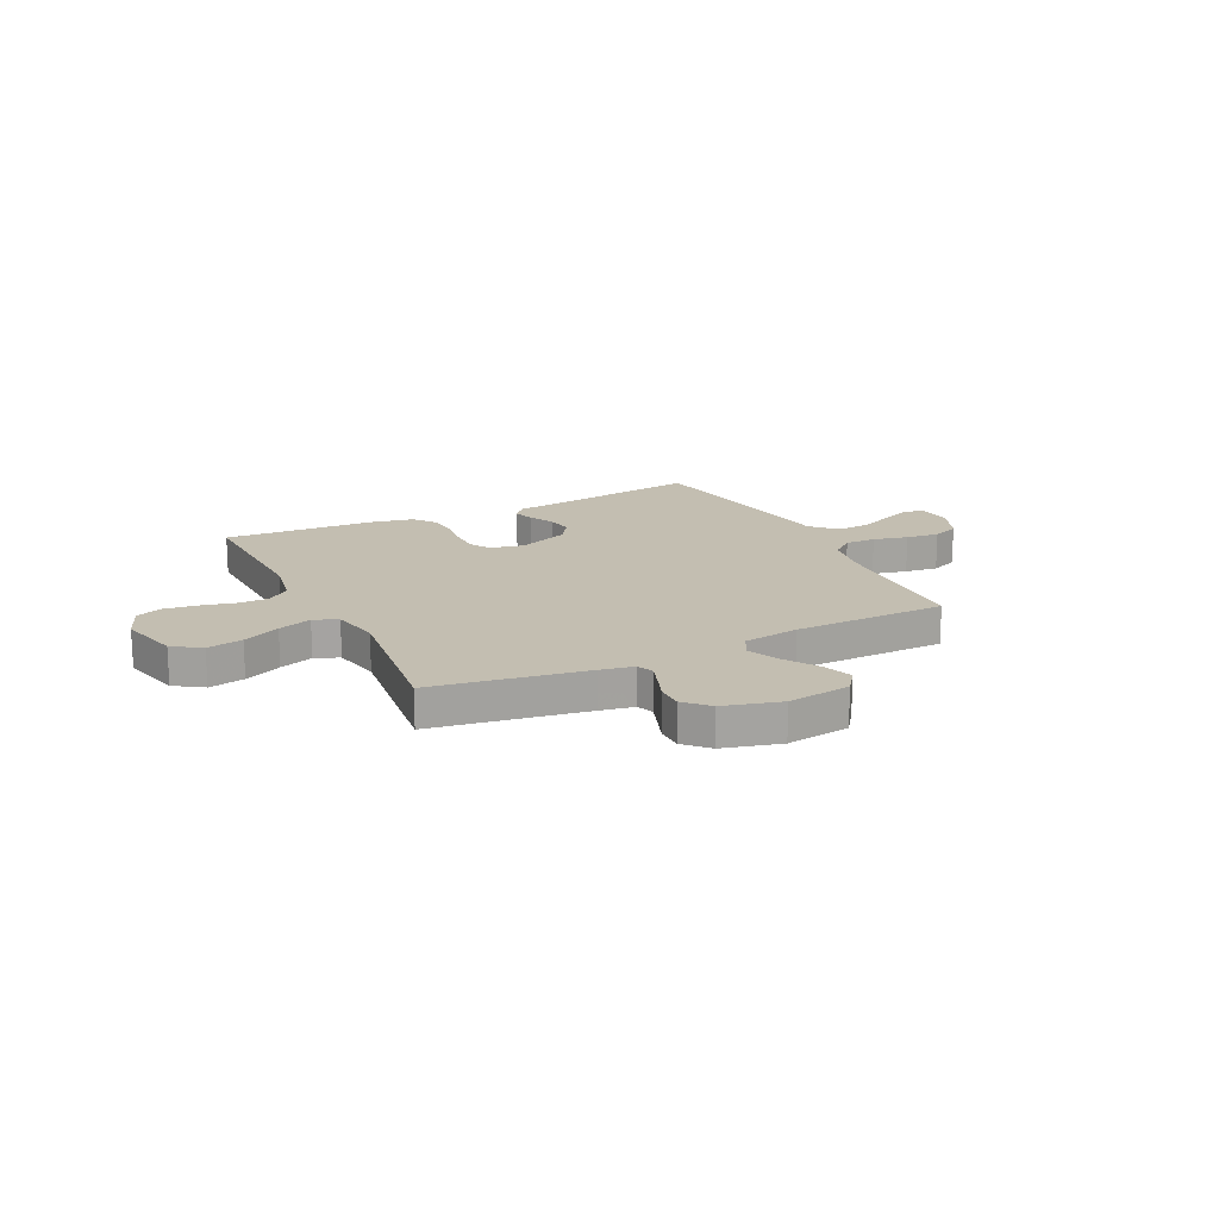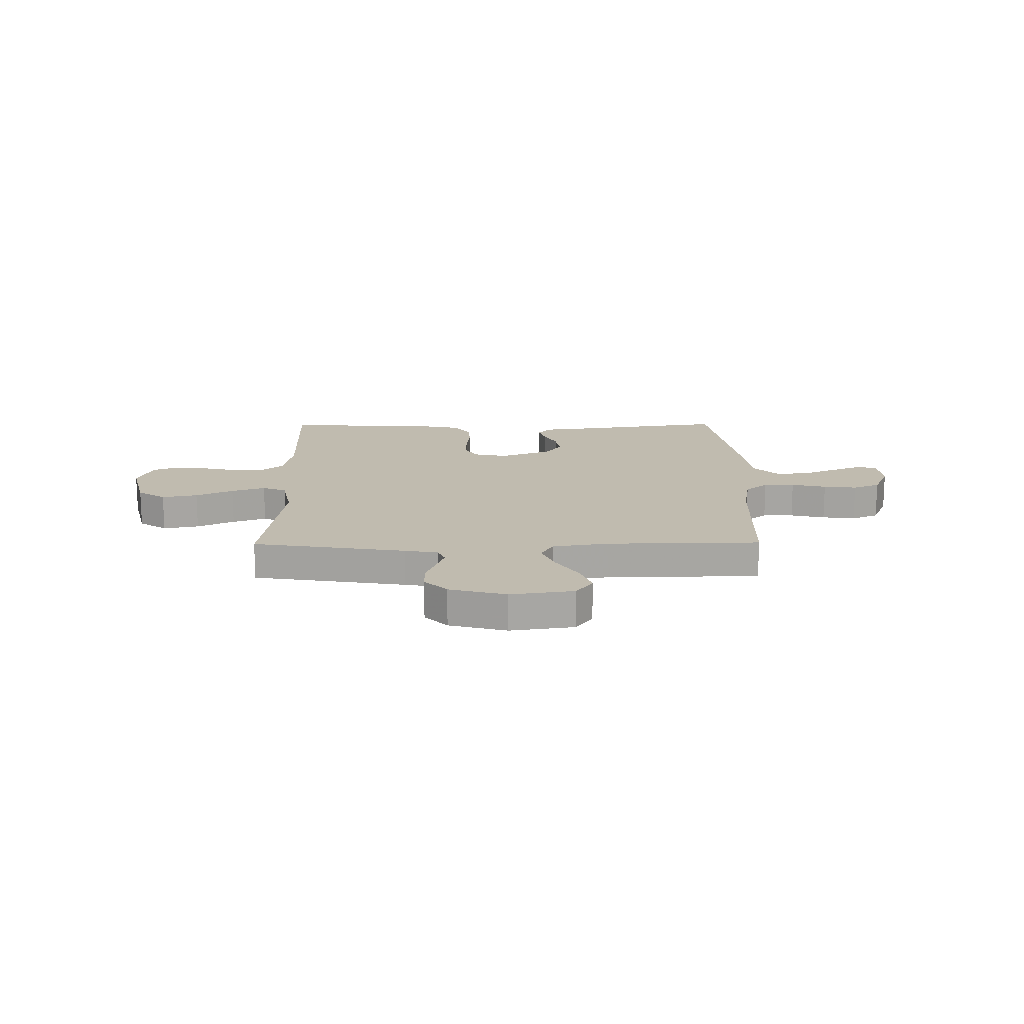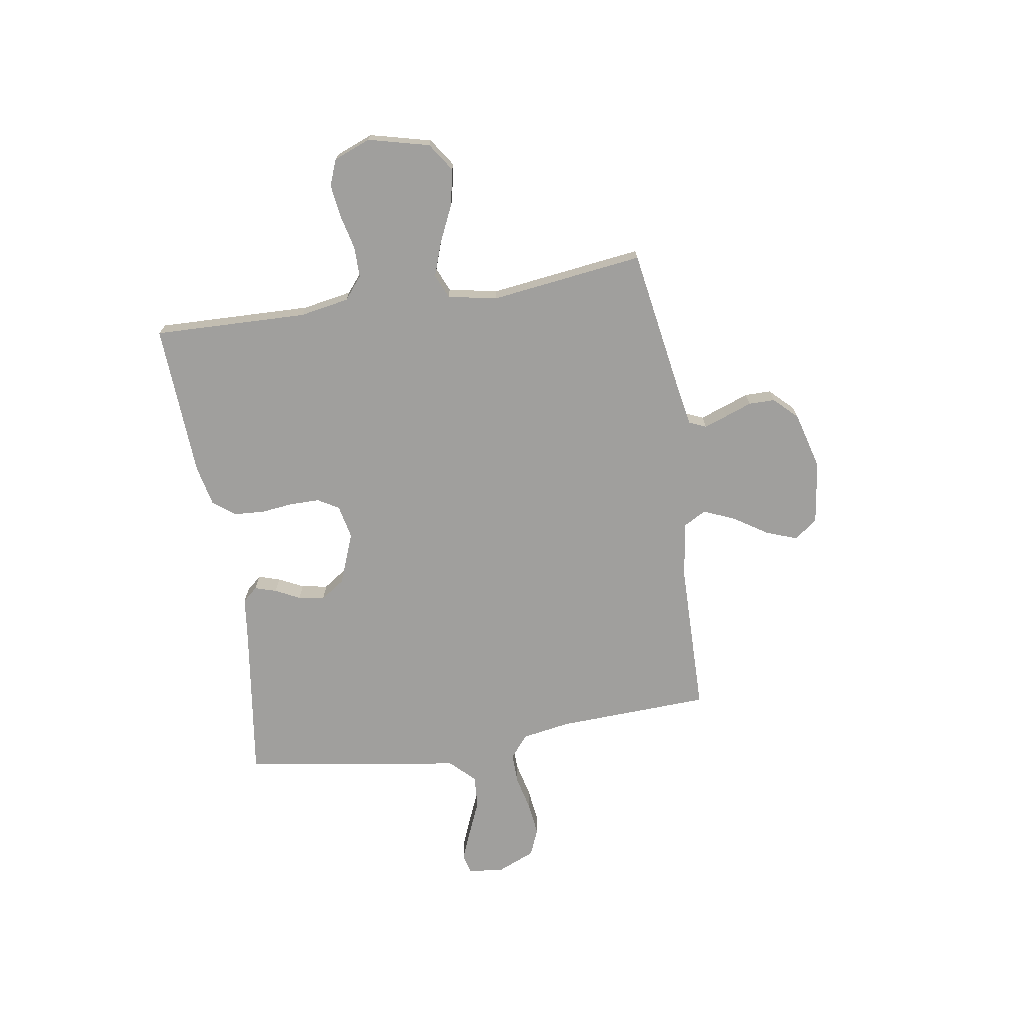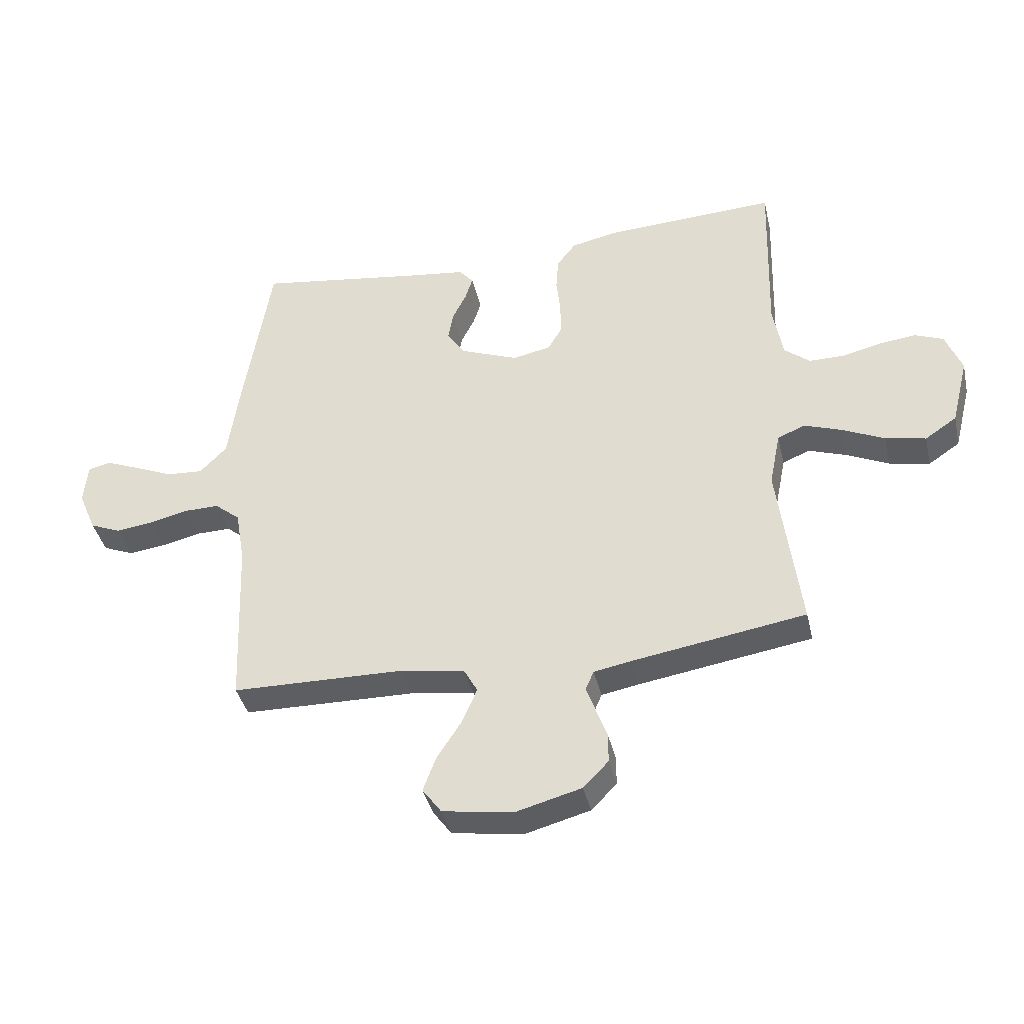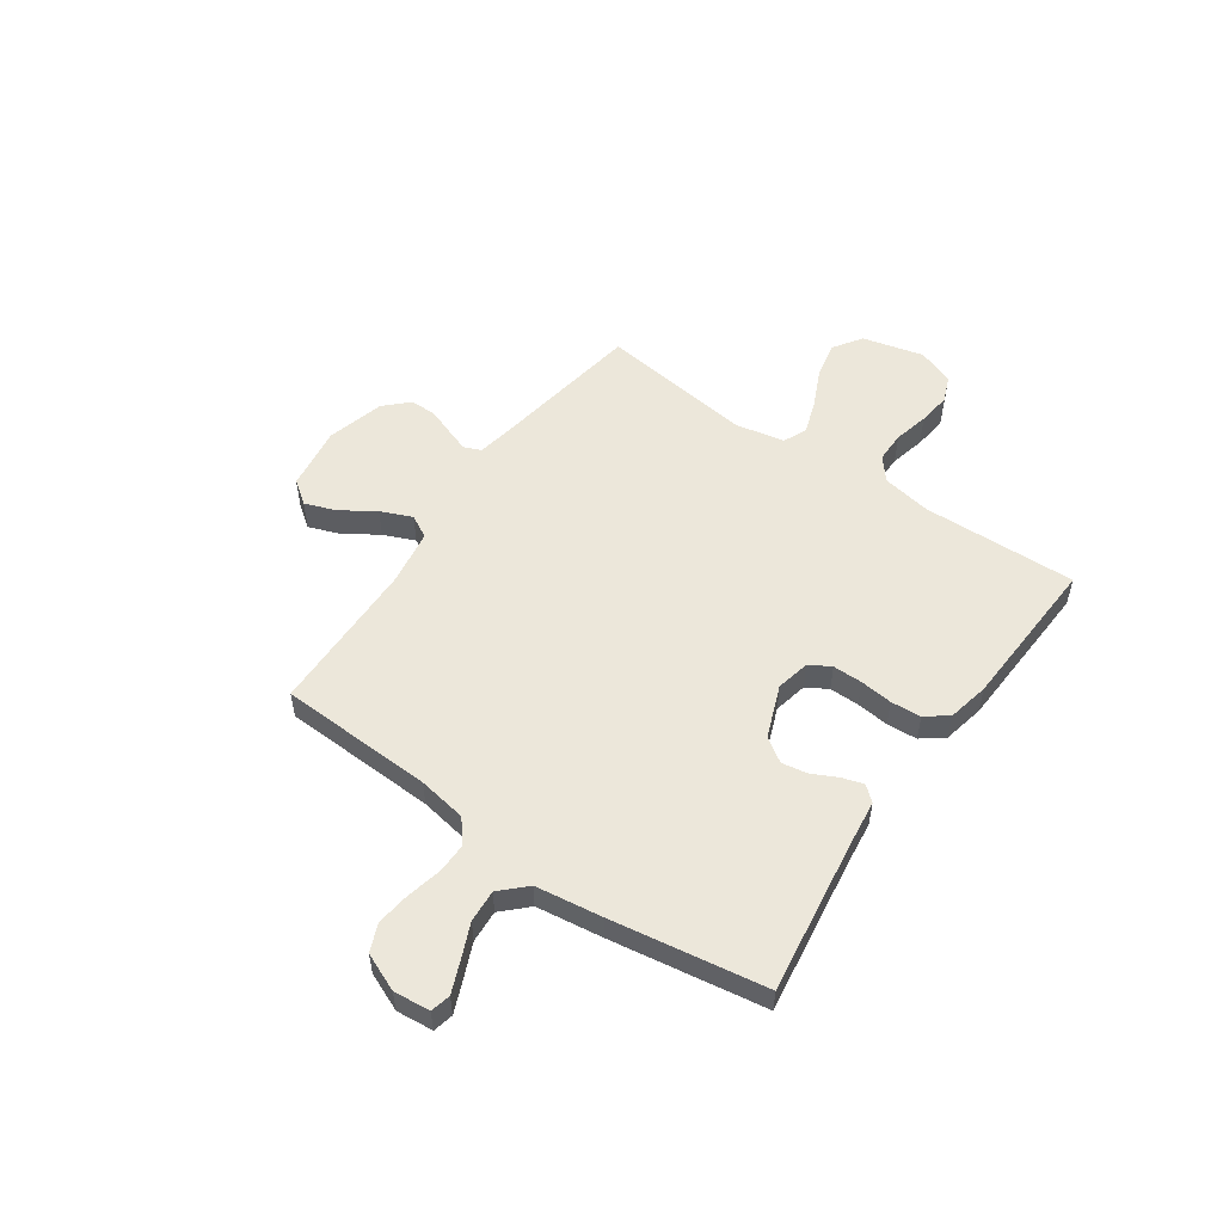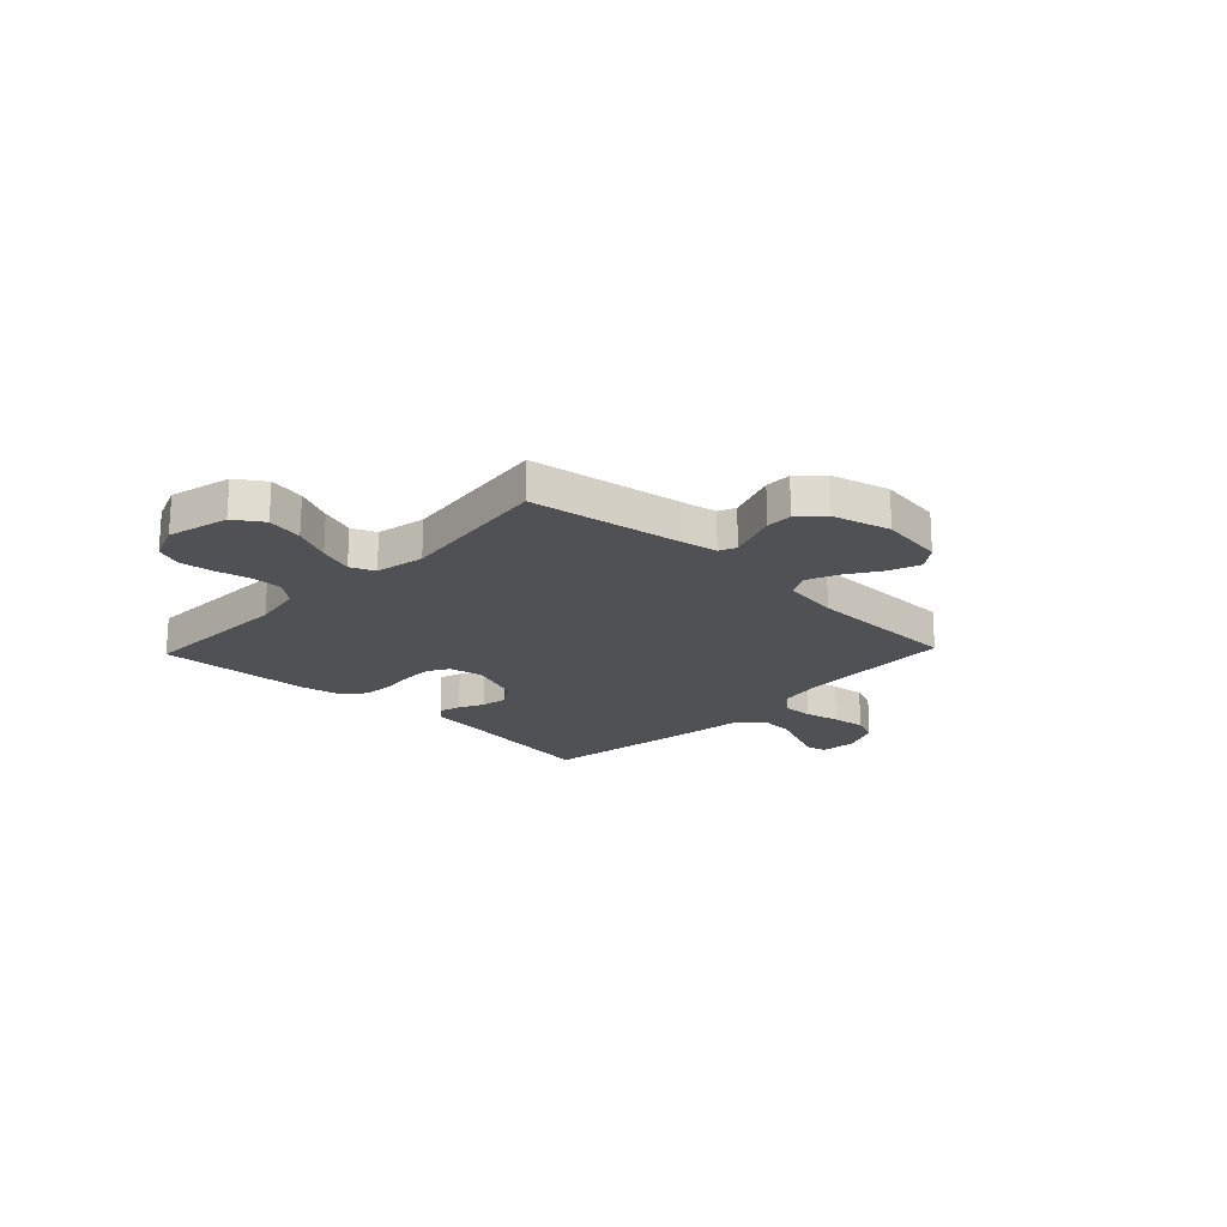
<metadata>
{"format":"obj","ext":"obj","renderer":"f3d","projection":"perspective","resolution":1024,"background":"white","views":[{"elev":17.2,"azim":153.8,"up":"+Y"},{"elev":16.2,"azim":179.4,"up":"+Y"},{"elev":-71.3,"azim":99.1,"up":"+Y"},{"elev":-39.3,"azim":12.8,"up":"+Z"},{"elev":53.7,"azim":-55.1,"up":"+Y"},{"elev":-20.1,"azim":136.4,"up":"+Y"}]}
</metadata>
<code>
v -0.5 0.07 -0.5
v -0.512 0.07 -0.2
v -0.528 0.07 -0.106
v -0.572 0.07 -0.07
v -0.632 0.07 -0.071
v -0.7 0.07 -0.087
v -0.765 0.07 -0.095
v -0.818 0.07 -0.073
v -0.849 0.07 0
v -0.842 0.07 0.071
v -0.803 0.07 0.08
v -0.744 0.07 0.056
v -0.676 0.07 0.027
v -0.613 0.07 0.023
v -0.566 0.07 0.071
v -0.548 0.07 0.2
v -0.5 0.07 0.5
v -0.2 0.07 0.457
v -0.111 0.07 0.446
v -0.086 0.07 0.417
v -0.099 0.07 0.375
v -0.123 0.07 0.327
v -0.132 0.07 0.276
v -0.1 0.07 0.229
v 0 0.07 0.19
v 0.066 0.07 0.204
v 0.09 0.07 0.245
v 0.09 0.07 0.303
v 0.083 0.07 0.366
v 0.087 0.07 0.425
v 0.12 0.07 0.468
v 0.2 0.07 0.485
v 0.5 0.07 0.5
v 0.491 0.07 0.2
v 0.508 0.07 0.104
v 0.552 0.07 0.068
v 0.612 0.07 0.068
v 0.68 0.07 0.084
v 0.744 0.07 0.092
v 0.794 0.07 0.072
v 0.822 0.07 0
v 0.792 0.07 -0.119
v 0.737 0.07 -0.156
v 0.667 0.07 -0.142
v 0.594 0.07 -0.108
v 0.528 0.07 -0.085
v 0.481 0.07 -0.105
v 0.462 0.07 -0.2
v 0.5 0.07 -0.5
v 0.2 0.07 -0.548
v 0.135 0.07 -0.56
v 0.121 0.07 -0.593
v 0.137 0.07 -0.638
v 0.156 0.07 -0.69
v 0.156 0.07 -0.741
v 0.112 0.07 -0.786
v 0 0.07 -0.816
v -0.124 0.07 -0.798
v -0.157 0.07 -0.753
v -0.135 0.07 -0.693
v -0.092 0.07 -0.627
v -0.066 0.07 -0.566
v -0.09 0.07 -0.522
v -0.2 0.07 -0.505
v -0.5 0 -0.5
v -0.512 0 -0.2
v -0.528 0 -0.106
v -0.572 0 -0.07
v -0.632 0 -0.071
v -0.7 0 -0.087
v -0.765 0 -0.095
v -0.818 0 -0.073
v -0.849 0 0
v -0.842 0 0.071
v -0.803 0 0.08
v -0.744 0 0.056
v -0.676 0 0.027
v -0.613 0 0.023
v -0.566 0 0.071
v -0.548 0 0.2
v -0.5 0 0.5
v -0.2 0 0.457
v -0.111 0 0.446
v -0.086 0 0.417
v -0.099 0 0.375
v -0.123 0 0.327
v -0.132 0 0.276
v -0.1 0 0.229
v 0 0 0.19
v 0.066 0 0.204
v 0.09 0 0.245
v 0.09 0 0.303
v 0.083 0 0.366
v 0.087 0 0.425
v 0.12 0 0.468
v 0.2 0 0.485
v 0.5 0 0.5
v 0.491 0 0.2
v 0.508 0 0.104
v 0.552 0 0.068
v 0.612 0 0.068
v 0.68 0 0.084
v 0.744 0 0.092
v 0.794 0 0.072
v 0.822 0 0
v 0.792 0 -0.119
v 0.737 0 -0.156
v 0.667 0 -0.142
v 0.594 0 -0.108
v 0.528 0 -0.085
v 0.481 0 -0.105
v 0.462 0 -0.2
v 0.5 0 -0.5
v 0.2 0 -0.548
v 0.135 0 -0.56
v 0.121 0 -0.593
v 0.137 0 -0.638
v 0.156 0 -0.69
v 0.156 0 -0.741
v 0.112 0 -0.786
v 0 0 -0.816
v -0.124 0 -0.798
v -0.157 0 -0.753
v -0.135 0 -0.693
v -0.092 0 -0.627
v -0.066 0 -0.566
v -0.09 0 -0.522
v -0.2 0 -0.505
f 58 59 60 61
f 58 61 62
f 57 58 62
f 56 57 62
f 53 54 55 56
f 52 53 56 62
f 51 52 62 63
f 48 49 50
f 47 48 50 51
f 42 43 44 45
f 42 45 46
f 41 42 46
f 40 41 46
f 37 38 39 40
f 37 40 46 47
f 31 32 33 34
f 31 34 35
f 28 29 30 31
f 27 28 31 35
f 26 27 35 36
f 19 20 21 22
f 18 19 22 23
f 15 16 17 18
f 15 18 23
f 14 15 23 24
f 10 11 12 13
f 8 9 10 13
f 8 13 14
f 5 6 7 8
f 4 5 8 14
f 3 4 14 24
f 64 1 2
f 63 64 2 3
f 36 37 47 51
f 25 26 36 51
f 25 51 63
f 3 24 25 63
f 125 124 123 122
f 126 125 122
f 126 122 121
f 126 121 120
f 120 119 118 117
f 126 120 117 116
f 127 126 116 115
f 114 113 112
f 115 114 112 111
f 109 108 107 106
f 110 109 106
f 110 106 105
f 110 105 104
f 104 103 102 101
f 111 110 104 101
f 98 97 96 95
f 99 98 95
f 95 94 93 92
f 99 95 92 91
f 100 99 91 90
f 86 85 84 83
f 87 86 83 82
f 82 81 80 79
f 87 82 79
f 88 87 79 78
f 77 76 75 74
f 77 74 73 72
f 78 77 72
f 72 71 70 69
f 78 72 69 68
f 88 78 68 67
f 66 65 128
f 67 66 128 127
f 115 111 101 100
f 115 100 90 89
f 127 115 89
f 127 89 88 67
f 1 65 66 2
f 2 66 67 3
f 3 67 68 4
f 4 68 69 5
f 5 69 70 6
f 6 70 71 7
f 7 71 72 8
f 8 72 73 9
f 9 73 74 10
f 10 74 75 11
f 11 75 76 12
f 12 76 77 13
f 13 77 78 14
f 14 78 79 15
f 15 79 80 16
f 16 80 81 17
f 17 81 82 18
f 18 82 83 19
f 19 83 84 20
f 20 84 85 21
f 21 85 86 22
f 22 86 87 23
f 23 87 88 24
f 24 88 89 25
f 25 89 90 26
f 26 90 91 27
f 27 91 92 28
f 28 92 93 29
f 29 93 94 30
f 30 94 95 31
f 31 95 96 32
f 32 96 97 33
f 33 97 98 34
f 34 98 99 35
f 35 99 100 36
f 36 100 101 37
f 37 101 102 38
f 38 102 103 39
f 39 103 104 40
f 40 104 105 41
f 41 105 106 42
f 42 106 107 43
f 43 107 108 44
f 44 108 109 45
f 45 109 110 46
f 46 110 111 47
f 47 111 112 48
f 48 112 113 49
f 49 113 114 50
f 50 114 115 51
f 51 115 116 52
f 52 116 117 53
f 53 117 118 54
f 54 118 119 55
f 55 119 120 56
f 56 120 121 57
f 57 121 122 58
f 58 122 123 59
f 59 123 124 60
f 60 124 125 61
f 61 125 126 62
f 62 126 127 63
f 63 127 128 64
f 64 128 65 1

</code>
